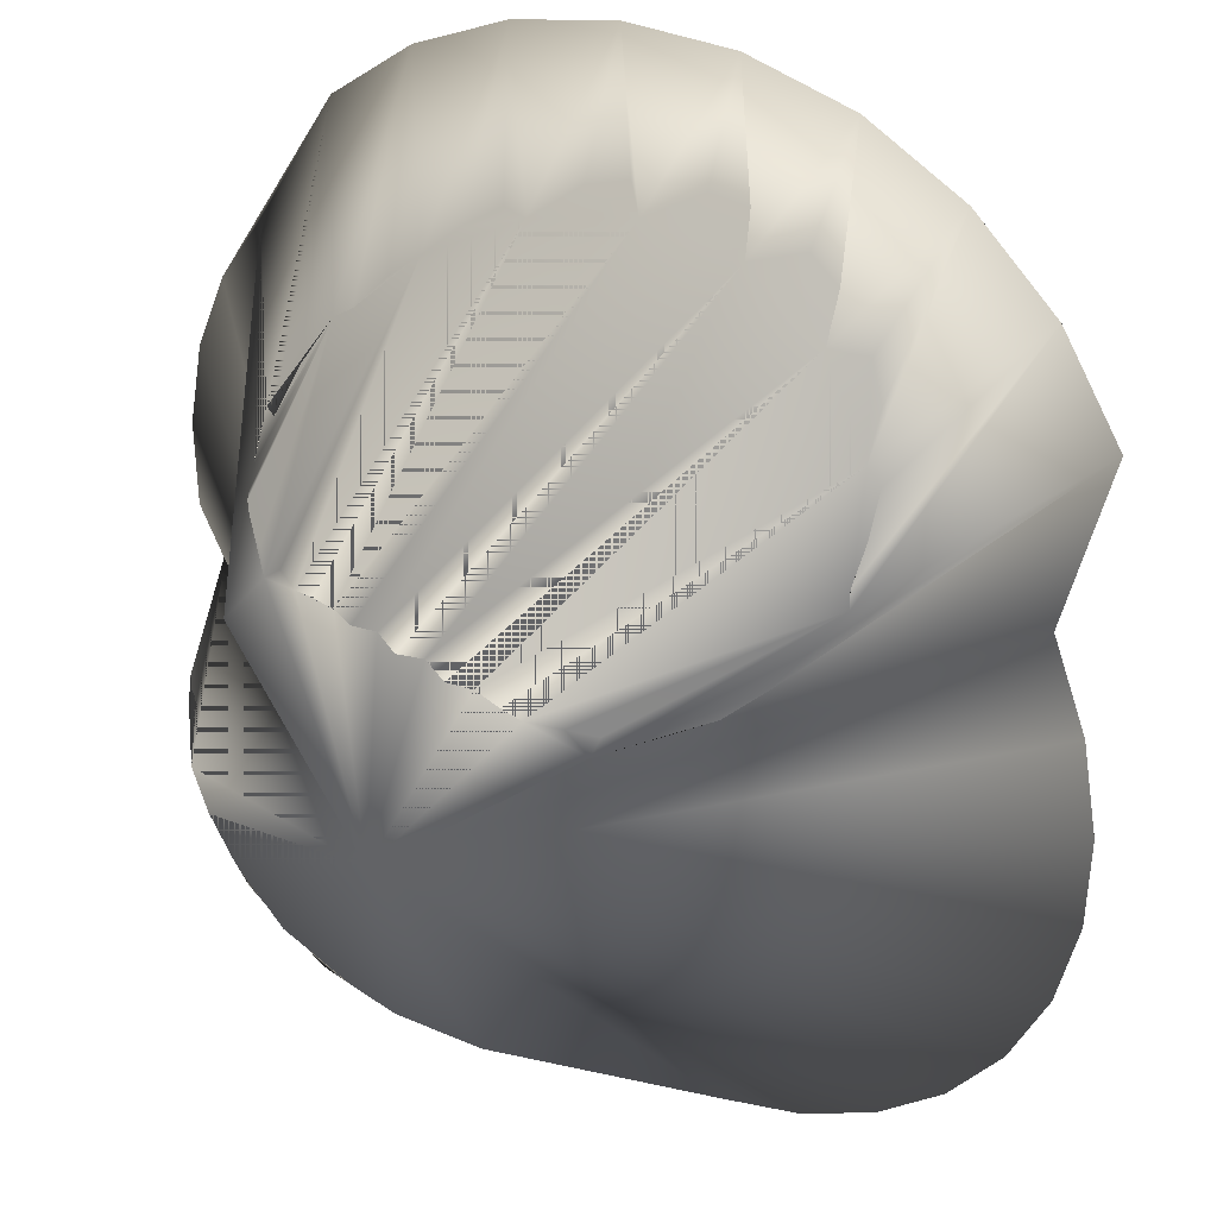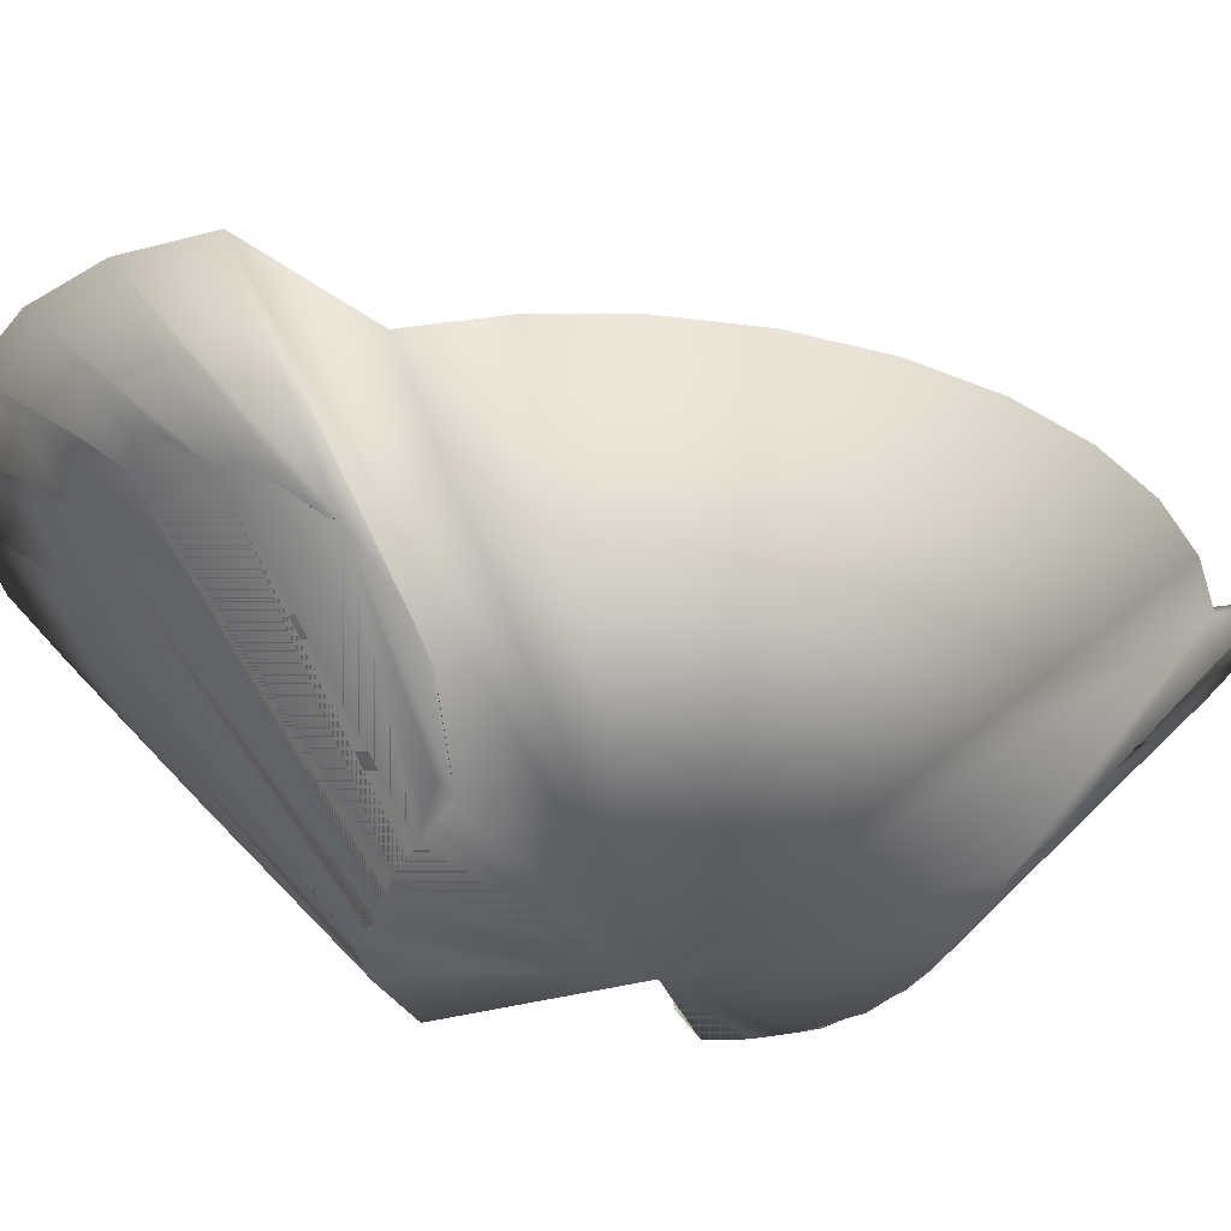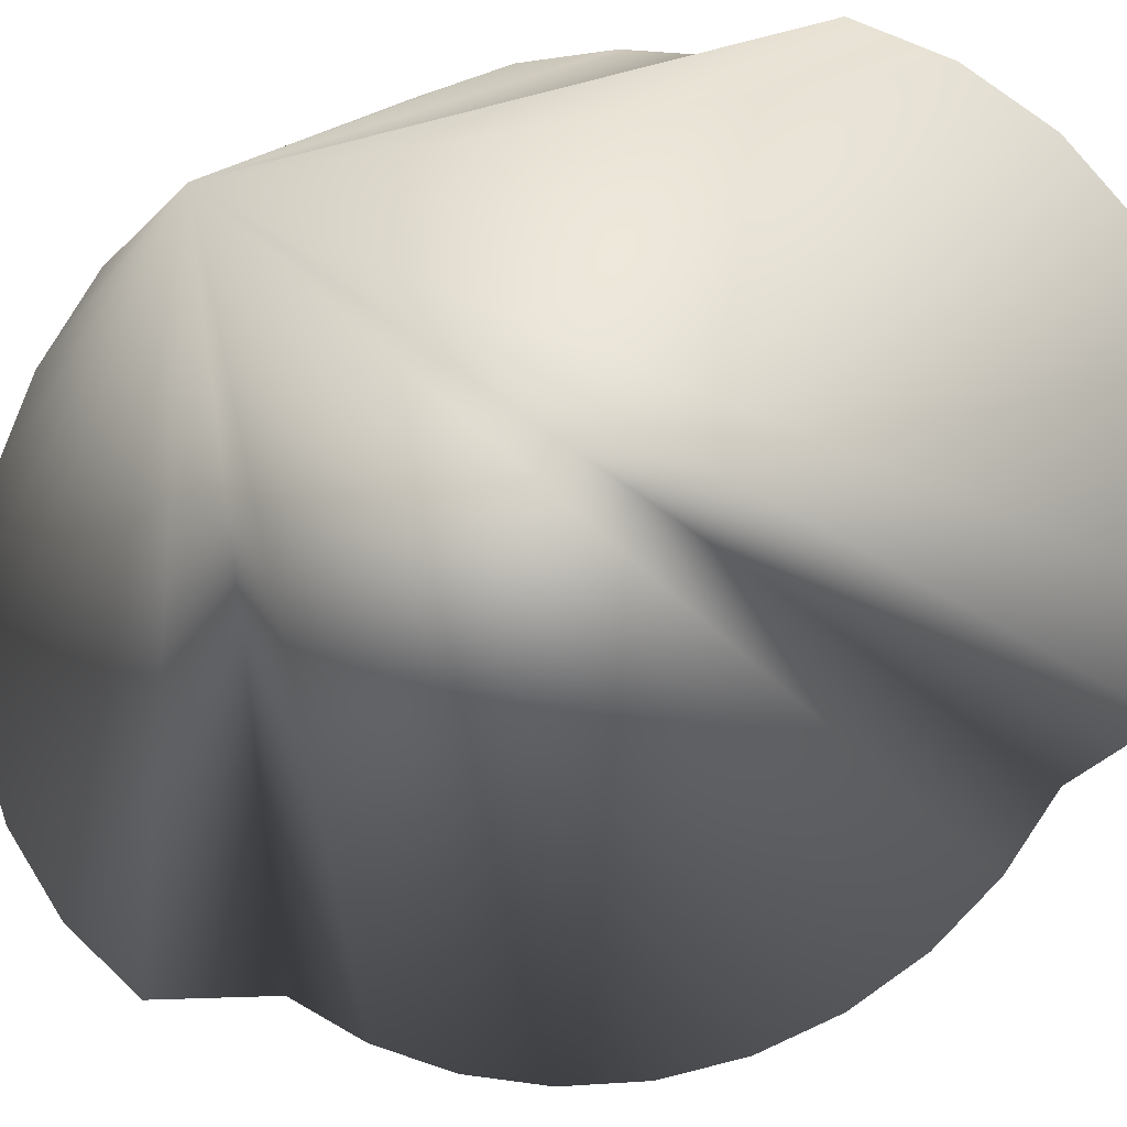
<metadata>
{"format":"obj","ext":"obj","renderer":"f3d","projection":"perspective","resolution":1024,"background":"white","views":[{"elev":-56.9,"azim":-15.8,"up":"+Y"},{"elev":-69.1,"azim":65.9,"up":"+Y"},{"elev":60.5,"azim":85.2,"up":"+Y"}]}
</metadata>
<code>
o Cone
v -3.901 4.262 3.694
v -3.897 4.243 3.69
v -3.888 4.211 3.687
v -3.728 3.982 3.727
v -3.779 4.027 3.719
v -3.904 4.298 3.714
v -3.823 4.315 3.192
v -3.799 4.74 3.1
v -3.763 4.772 3.055
v -3.653 4.829 2.939
v -3.698 4.815 2.98
v -3.781 4.286 3.157
v -3.819 4.075 3.711
v -3.871 4.624 3.219
v -3.863 4.358 3.237
v -3.848 4.67 3.176
v -3.859 4.14 3.695
v -3.58 4.838 2.88
v -3.49 4.813 2.831
v -3.728 4.254 3.127
v -3.536 4.828 2.855
v -3.616 3.922 3.731
v -3.673 4.232 3.105
v -3.675 3.948 3.73
v -3.609 4.212 3.088
v -3.313 4.403 2.927
v -3.305 4.464 2.893
v -3.332 4.343 2.962
v -3.354 4.299 2.99
v -3.903 4.349 3.764
v -3.893 4.325 3.769
v -3.877 4.338 3.823
v -3.869 4.143 3.678
v -3.858 4.357 3.889
v -3.49 4.179 4.224
v -3.699 3.968 3.738
v -3.728 3.982 3.727
v -3.485 4.141 4.181
v -3.533 4.207 4.215
v -3.59 4.215 4.163
v -3.75 4.006 3.732
v -3.605 4.251 4.186
v -3.648 4.274 4.157
v -3.695 4.279 4.1
v -3.776 4.025 3.721
v -3.796 4.049 3.719
v -3.903 4.301 3.721
v -3.825 4.319 3.194
v -3.847 4.326 3.218
v -3.823 4.678 3.138
v -3.813 4.726 3.118
v -3.742 4.717 3.038
v -3.804 4.304 3.174
v -3.619 4.782 2.92
v -3.755 4.281 3.137
v -3.781 4.286 3.157
v -3.837 4.097 3.701
v -3.819 4.075 3.711
v -3.787 4.327 4.004
v -3.755 4.322 4.05
v -3.718 4.308 4.094
v -3.885 4.553 3.25
v -3.88 4.345 3.265
v -3.863 4.358 3.237
v -3.855 4.134 3.698
v -3.813 4.339 3.964
v -3.841 4.343 3.913
v -3.901 4.488 3.293
v -3.898 4.435 3.29
v -3.895 4.544 3.273
v -3.889 4.401 3.275
v -3.699 4.255 3.11
v -3.595 4.84 2.889
v -3.493 4.732 2.855
v -3.73 4.257 3.127
v -3.591 3.912 3.729
v -3.616 3.922 3.731
v -3.645 3.936 3.736
v -3.392 4.066 4.147
v -3.347 4.053 4.156
v -3.326 4.025 4.119
v -3.327 3.997 4.067
v -3.64 4.226 3.093
v -3.673 4.232 3.105
v -3.394 4.638 2.842
v -3.389 4.729 2.808
v -3.427 4.769 2.812
v -3.675 3.948 3.73
v -3.392 4.1 4.2
v -3.427 4.13 4.215
v -3.609 4.212 3.088
v -3.344 4.659 2.817
v -3.325 4.605 2.834
v -3.58 4.198 3.086
v -3.326 4.488 2.884
v -3.31 4.55 2.853
v -3.516 3.89 3.718
v -3.446 3.897 3.763
v -3.306 3.935 3.934
v -3.334 3.921 3.88
v -3.362 3.91 3.834
v -3.4 3.901 3.792
v -3.499 4.207 3.065
v -3.451 4.22 3.049
v -3.359 4.289 2.996
v -3.379 4.269 3.01
v -3.543 4.203 3.075
v -3.47 4.188 3.069
v -3.511 3.898 3.74
v -3.31 3.944 3.953
v -3.306 3.964 4.002
v -3.548 3.904 3.735
v -3.307 3.986 4.053
v -3.395 4.253 3.022
v -3.908 4.661 4.004
v -3.685 4.032 3.413
v -3.839 4.585 4.123
v -3.75 4.496 4.219
v -3.646 4.402 4.291
v -3.53 4.304 4.332
v -3.409 4.21 4.34
v -3.29 4.121 4.312
v -3.18 4.045 4.249
v -3.088 3.984 4.154
v -3.1 3.93 3.969
v -3.031 3.912 3.864
v -2.978 3.911 3.746
v -2.943 3.928 3.621
v -2.928 3.961 3.492
v -2.933 4.01 3.365
v -2.959 4.073 3.245
v -3.003 4.146 3.136
v -3.064 4.228 3.043
v -3.141 4.315 2.968
v -3.143 4.481 2.859
v -3.229 4.609 2.807
v -3.34 4.72 2.794
v -3.461 4.813 2.817
v -3.583 4.882 2.875
v -3.697 4.926 2.962
v -3.796 4.947 3.071
v -3.876 4.944 3.195
v -3.93 4.814 3.33
v -3.965 4.797 3.455
v -3.98 4.764 3.584
v -3.975 4.715 3.711
v -3.95 4.653 3.831
v -3.815 4.723 3.121
v -3.596 4.84 2.89
v -3.903 4.302 3.724
v -3.37 4.278 3.004
v -3.815 4.723 3.121
v -3.714 4.832 2.99
v -3.322 4.32 2.972
v -3.594 4.849 2.886
v -3.881 4.669 3.229
v -3.596 4.84 2.89
v -3.903 4.302 3.724
v -3.812 4.768 3.11
v -3.903 4.296 3.72
v -3.902 4.271 3.701
v -3.879 4.185 3.688
v -3.899 4.151 3.608
v -3.901 4.262 3.694
v -3.897 4.243 3.69
v -3.888 4.211 3.687
v -3.728 3.982 3.727
v -3.799 4.74 3.1
v -3.763 4.772 3.055
v -3.653 4.829 2.939
v -3.698 4.815 2.98
v -3.781 4.286 3.157
v -3.819 4.075 3.711
v -3.871 4.624 3.219
v -3.863 4.358 3.237
v -3.848 4.67 3.176
v -3.58 4.838 2.88
v -3.49 4.813 2.831
v -3.536 4.828 2.855
v -3.616 3.922 3.731
v -3.673 4.232 3.105
v -3.675 3.948 3.73
v -3.609 4.212 3.088
v -3.313 4.403 2.927
v -3.305 4.464 2.893
v -3.332 4.343 2.962
v -3.354 4.299 2.99
v -3.903 4.349 3.764
v -3.893 4.325 3.769
v -3.877 4.338 3.823
v -3.869 4.143 3.678
v -3.858 4.357 3.889
v -3.49 4.179 4.224
v -3.699 3.968 3.738
v -3.728 3.982 3.727
v -3.485 4.141 4.181
v -3.533 4.207 4.215
v -3.59 4.215 4.163
v -3.75 4.006 3.732
v -3.605 4.251 4.186
v -3.648 4.274 4.157
v -3.695 4.279 4.1
v -3.776 4.025 3.721
v -3.796 4.049 3.719
v -3.903 4.301 3.721
v -3.825 4.319 3.194
v -3.847 4.326 3.218
v -3.823 4.678 3.138
v -3.813 4.726 3.118
v -3.742 4.717 3.038
v -3.804 4.304 3.174
v -3.619 4.782 2.92
v -3.755 4.281 3.137
v -3.781 4.286 3.157
v -3.837 4.097 3.701
v -3.819 4.075 3.711
v -3.787 4.327 4.004
v -3.755 4.322 4.05
v -3.718 4.308 4.094
v -3.885 4.553 3.25
v -3.88 4.345 3.265
v -3.863 4.358 3.237
v -3.855 4.134 3.698
v -3.813 4.339 3.964
v -3.841 4.343 3.913
v -3.901 4.488 3.293
v -3.898 4.435 3.29
v -3.895 4.544 3.273
v -3.889 4.401 3.275
v -3.699 4.255 3.11
v -3.595 4.84 2.889
v -3.493 4.732 2.855
v -3.73 4.257 3.127
v -3.591 3.912 3.729
v -3.616 3.922 3.731
v -3.645 3.936 3.736
v -3.392 4.066 4.147
v -3.347 4.053 4.156
v -3.326 4.025 4.119
v -3.327 3.997 4.067
v -3.64 4.226 3.093
v -3.673 4.232 3.105
v -3.394 4.638 2.842
v -3.389 4.729 2.808
v -3.427 4.769 2.812
v -3.675 3.948 3.73
v -3.392 4.1 4.2
v -3.427 4.13 4.215
v -3.609 4.212 3.088
v -3.344 4.659 2.817
v -3.325 4.605 2.834
v -3.58 4.198 3.086
v -3.326 4.488 2.884
v -3.31 4.55 2.853
v -3.516 3.89 3.718
v -3.446 3.897 3.763
v -3.306 3.935 3.934
v -3.334 3.921 3.88
v -3.362 3.91 3.834
v -3.4 3.901 3.792
v -3.499 4.207 3.065
v -3.451 4.22 3.049
v -3.379 4.269 3.01
v -3.543 4.203 3.075
v -3.47 4.188 3.069
v -3.511 3.898 3.74
v -3.31 3.944 3.953
v -3.306 3.964 4.002
v -3.548 3.904 3.735
v -3.307 3.986 4.053
v -3.395 4.253 3.022
v -3.908 4.661 4.004
v -3.685 4.032 3.413
v -3.839 4.585 4.123
v -3.75 4.496 4.219
v -3.646 4.402 4.291
v -3.53 4.304 4.332
v -3.409 4.21 4.34
v -3.29 4.121 4.312
v -3.18 4.045 4.249
v -3.088 3.984 4.154
v -3.1 3.93 3.969
v -3.031 3.912 3.864
v -2.978 3.911 3.746
v -2.943 3.928 3.621
v -2.928 3.961 3.492
v -2.933 4.01 3.365
v -2.959 4.073 3.245
v -3.003 4.146 3.136
v -3.064 4.228 3.043
v -3.141 4.315 2.968
v -3.143 4.481 2.859
v -3.229 4.609 2.807
v -3.34 4.72 2.794
v -3.461 4.813 2.817
v -3.583 4.882 2.875
v -3.697 4.926 2.962
v -3.796 4.947 3.071
v -3.876 4.944 3.195
v -3.93 4.814 3.33
v -3.965 4.797 3.455
v -3.98 4.764 3.584
v -3.975 4.715 3.711
v -3.95 4.653 3.831
v -3.815 4.723 3.121
v -3.596 4.84 2.89
v -3.903 4.302 3.724
v -3.815 4.723 3.121
v -3.714 4.832 2.99
v -3.322 4.32 2.972
v -3.594 4.849 2.886
v -3.881 4.669 3.229
v -3.596 4.84 2.89
v -3.903 4.302 3.724
v -3.812 4.768 3.11
v -3.903 4.296 3.72
v -3.902 4.271 3.701
v -3.879 4.185 3.688
v -3.899 4.151 3.608
v -3.901 4.092 3.694
v -3.897 4.074 3.69
v -3.888 4.042 3.687
v -3.728 3.813 3.727
v -3.799 4.571 3.1
v -3.763 4.603 3.055
v -3.653 4.66 2.939
v -3.698 4.646 2.98
v -3.781 4.117 3.157
v -3.819 3.906 3.711
v -3.871 4.455 3.219
v -3.863 4.189 3.237
v -3.848 4.501 3.176
v -3.58 4.669 2.88
v -3.49 4.644 2.831
v -3.536 4.659 2.855
v -3.616 3.753 3.731
v -3.673 4.062 3.105
v -3.675 3.779 3.73
v -3.609 4.043 3.088
v -3.313 4.234 2.927
v -3.305 4.295 2.893
v -3.332 4.174 2.962
v -3.354 4.13 2.99
v -3.903 4.18 3.764
v -3.893 4.156 3.769
v -3.877 4.169 3.823
v -3.869 3.973 3.678
v -3.858 4.187 3.889
v -3.49 4.01 4.224
v -3.699 3.799 3.738
v -3.728 3.813 3.727
v -3.485 3.972 4.181
v -3.533 4.038 4.215
v -3.59 4.046 4.163
v -3.75 3.837 3.732
v -3.605 4.082 4.186
v -3.648 4.105 4.157
v -3.695 4.11 4.1
v -3.776 3.856 3.721
v -3.796 3.88 3.719
v -3.903 4.132 3.721
v -3.825 4.15 3.194
v -3.847 4.157 3.218
v -3.823 4.509 3.138
v -3.813 4.557 3.118
v -3.742 4.548 3.038
v -3.804 4.135 3.174
v -3.619 4.613 2.92
v -3.755 4.112 3.137
v -3.781 4.117 3.157
v -3.837 3.928 3.701
v -3.819 3.906 3.711
v -3.787 4.158 4.004
v -3.755 4.153 4.05
v -3.718 4.138 4.094
v -3.885 4.384 3.25
v -3.88 4.176 3.265
v -3.863 4.189 3.237
v -3.855 3.965 3.698
v -3.813 4.17 3.964
v -3.841 4.174 3.913
v -3.901 4.319 3.293
v -3.898 4.266 3.29
v -3.895 4.375 3.273
v -3.889 4.231 3.275
v -3.699 4.086 3.11
v -3.595 4.671 2.889
v -3.493 4.563 2.855
v -3.73 4.088 3.127
v -3.591 3.742 3.729
v -3.616 3.753 3.731
v -3.645 3.767 3.736
v -3.392 3.897 4.147
v -3.347 3.884 4.156
v -3.326 3.856 4.119
v -3.327 3.827 4.067
v -3.64 4.057 3.093
v -3.673 4.062 3.105
v -3.394 4.469 2.842
v -3.389 4.56 2.808
v -3.427 4.6 2.812
v -3.675 3.779 3.73
v -3.392 3.931 4.2
v -3.427 3.961 4.215
v -3.609 4.043 3.088
v -3.344 4.49 2.817
v -3.325 4.436 2.834
v -3.58 4.029 3.086
v -3.326 4.319 2.884
v -3.31 4.381 2.853
v -3.516 3.721 3.718
v -3.446 3.728 3.763
v -3.306 3.766 3.934
v -3.334 3.752 3.88
v -3.362 3.741 3.834
v -3.4 3.732 3.792
v -3.499 4.038 3.065
v -3.451 4.051 3.049
v -3.379 4.1 3.01
v -3.543 4.034 3.075
v -3.47 4.019 3.069
v -3.511 3.729 3.74
v -3.31 3.775 3.953
v -3.306 3.795 4.002
v -3.548 3.735 3.735
v -3.307 3.816 4.053
v -3.395 4.083 3.022
v -3.908 4.492 4.004
v -3.685 3.863 3.413
v -3.839 4.416 4.123
v -3.75 4.327 4.219
v -3.646 4.232 4.291
v -3.53 4.135 4.332
v -3.409 4.04 4.34
v -3.29 3.952 4.312
v -3.18 3.876 4.249
v -3.088 3.815 4.154
v -3.1 3.76 3.969
v -3.031 3.743 3.864
v -2.978 3.742 3.746
v -2.943 3.759 3.621
v -2.928 3.792 3.492
v -2.933 3.841 3.365
v -2.959 3.903 3.245
v -3.003 3.977 3.136
v -3.064 4.059 3.043
v -3.141 4.146 2.968
v -3.143 4.312 2.859
v -3.229 4.439 2.807
v -3.34 4.55 2.794
v -3.461 4.644 2.817
v -3.583 4.713 2.875
v -3.697 4.757 2.962
v -3.796 4.778 3.071
v -3.876 4.775 3.195
v -3.93 4.645 3.33
v -3.965 4.628 3.455
v -3.98 4.595 3.584
v -3.975 4.546 3.711
v -3.95 4.484 3.831
v -3.815 4.554 3.121
v -3.596 4.671 2.89
v -3.903 4.133 3.724
v -3.815 4.554 3.121
v -3.714 4.662 2.99
v -3.322 4.151 2.972
v -3.594 4.68 2.886
v -3.881 4.5 3.229
v -3.596 4.671 2.89
v -3.903 4.133 3.724
v -3.812 4.599 3.11
v -3.903 4.127 3.72
v -3.902 4.102 3.701
v -3.879 4.016 3.688
v -3.899 3.982 3.608
f 30 150 47 158
f 50 148 51 152
f 54 149 73 157
f 188 314 205 307
f 208 308 209 305
f 212 313 231 306
f 150 30 188 307
f 158 47 205 314
f 50 152 308 208
f 47 150 307 205
f 157 73 231 313
f 152 51 209 308
f 54 157 313 212
f 51 148 305 209
f 148 50 208 305
f 149 54 212 306
f 30 158 314 188
f 73 149 306 231
f 115 117 34 32 31 30
f 117 118 59 66 67 34
f 118 119 44 61 60 59
f 119 120 40 42 43 44
f 120 121 38 35 39 40
f 121 122 79 89 90 38
f 122 123 82 81 80 79
f 123 124 99 110 111 113 82
f 124 125 116 97 98 102 101 100 99
f 125 126 116
f 126 127 116
f 127 128 116
f 128 129 116
f 129 130 116
f 130 131 116
f 131 132 116
f 132 133 116
f 133 134 116
f 134 135 154 106 114 108 116
f 135 136 95 27 26 28 29 154
f 136 137 85 92 93 96 95
f 137 138 74 87 86 85
f 138 139 155 18 21 19 74
f 139 140 153 11 10 54 155
f 140 141 159 8 9 52 153
f 141 142 156 14 16 50 159
f 142 143 116 63 71 69 68 70 62 156
f 143 144 116
f 144 145 116
f 145 146 116
f 146 147 116
f 147 115 30 160 161 163 116
f 115 147 146 145 144 143 142 141 140 139 138 137 136 135 134 133 132 131 130 129 128 127 126 125 124 123 122 121 120 119 118 117
f 114 106 108
f 82 76 77 78 79 80 81
f 76 116 78 22
f 85 83 91 94 95 96 93 92
f 83 116 94 25
f 79 78 88 36 38 90 89
f 78 116 36 24
f 49 116 53 48
f 97 99 100 101 102 98
f 63 116 49 15
f 99 97 109 112 76 82 113 111 110
f 97 116 76 112 109
f 44 46 58 57 59 60 61
f 46 116 57 13
f 53 116 55 12
f 74 72 84 83 85 86 87
f 72 116 83 23
f 55 116 72 75
f 34 33 162 3 2 1 161 160 30 31 32
f 38 36 37 41 40 39 35
f 36 116 41 4
f 63 62 70 68 69 71
f 94 116 108 104 103 107
f 59 57 65 33 34 67 66
f 57 116 33 65
f 40 41 45 46 44 43 42
f 41 116 46 45
f 94 91 83 25
f 33 116 163 161 1 2 3 162
f 41 37 36 4
f 36 88 78 24
f 83 84 72 23
f 159 50 49 48 53 52 9 8
f 156 62 63 64 49 50 16 14
f 153 52 53 56 55 54 10 11
f 155 54 55 75 72 74 19 21 18
f 55 56 53 12
f 95 94 107 103 104 108 106 154 29 28 26 27
f 272 188 189 190 192 274
f 274 192 225 224 217 275
f 275 217 218 219 202 276
f 276 202 201 200 198 277
f 277 198 197 193 196 278
f 278 196 248 247 237 279
f 279 237 238 239 240 280
f 280 240 270 268 267 257 281
f 281 257 258 259 260 256 255 273 282
f 282 273 283
f 283 273 284
f 284 273 285
f 285 273 286
f 286 273 287
f 287 273 288
f 288 273 289
f 289 273 290
f 290 273 291
f 291 273 265 271 263 310 292
f 292 310 187 186 184 185 253 293
f 293 253 254 251 250 243 294
f 294 243 244 245 232 295
f 295 232 178 179 177 311 296
f 296 311 212 170 171 309 297
f 297 309 210 169 168 315 298
f 298 315 208 176 174 312 299
f 299 312 220 228 226 227 229 221 273 300
f 300 273 301
f 301 273 302
f 302 273 303
f 303 273 304
f 304 273 319 317 316 188 272
f 272 274 275 276 277 278 279 280 281 282 283 284 285 286 287 288 289 290 291 292 293 294 295 296 297 298 299 300 301 302 303 304
f 271 265 263
f 240 239 238 237 236 235 234
f 234 180 236 273
f 243 250 251 254 253 252 249 241
f 241 183 252 273
f 237 247 248 196 194 246 236
f 236 182 194 273
f 207 206 211 273
f 255 256 260 259 258 257
f 221 175 207 273
f 257 267 268 270 240 234 269 266 255
f 255 266 269 234 273
f 202 219 218 217 215 216 204
f 204 173 215 273
f 211 172 213 273
f 232 245 244 243 241 242 230
f 230 181 241 273
f 213 233 230 273
f 192 190 189 188 316 317 164 165 166 318 191
f 196 193 197 198 199 195 194
f 194 167 199 273
f 221 229 227 226 228 220
f 252 264 261 262 265 273
f 217 224 225 192 191 223 215
f 215 223 191 273
f 198 200 201 202 204 203 199
f 199 203 204 273
f 252 183 241 249
f 191 318 166 165 164 317 319 273
f 199 167 194 195
f 194 182 236 246
f 241 181 230 242
f 315 168 169 210 211 206 207 208
f 312 174 176 208 207 222 221 220
f 309 171 170 212 213 214 211 210
f 311 177 179 178 232 230 233 213 212
f 213 172 211 214
f 253 185 184 186 187 310 263 265 262 261 264 252
f 63 15 175 221
f 15 49 207 175
f 58 46 204 216
f 64 63 221 222
f 77 76 234 235
f 22 78 236 180
f 49 64 222 207
f 13 57 215 173
f 78 77 235 236
f 46 13 173 204
f 57 58 216 215
f 76 22 180 234
l 105 151
l 106 151
l 160 6
l 72 20
l 55 20
l 49 7
l 53 7
l 46 5
l 41 5
l 33 17
l 57 17
l 164 320
l 165 321
l 166 322
l 167 323
l 168 324
l 169 325
l 170 326
l 171 327
l 172 328
l 173 329
l 174 330
l 175 331
l 176 332
l 177 333
l 178 334
l 179 335
l 180 336
l 181 337
l 182 338
l 183 339
l 184 340
l 185 341
l 186 342
l 187 343
l 188 344
l 189 345
l 190 346
l 191 347
l 192 348
l 193 349
l 194 350
l 195 351
l 196 352
l 197 353
l 198 354
l 199 355
l 200 356
l 201 357
l 202 358
l 203 359
l 204 360
l 205 361
l 206 362
l 207 363
l 208 364
l 209 365
l 210 366
l 211 367
l 212 368
l 213 369
l 214 370
l 215 371
l 216 372
l 217 373
l 218 374
l 219 375
l 220 376
l 221 377
l 222 378
l 223 379
l 224 380
l 225 381
l 226 382
l 227 383
l 228 384
l 229 385
l 230 386
l 231 387
l 232 388
l 233 389
l 234 390
l 235 391
l 236 392
l 237 393
l 238 394
l 239 395
l 240 396
l 241 397
l 242 398
l 243 399
l 244 400
l 245 401
l 246 402
l 247 403
l 248 404
l 249 405
l 250 406
l 251 407
l 252 408
l 253 409
l 254 410
l 255 411
l 256 412
l 257 413
l 258 414
l 259 415
l 260 416
l 261 417
l 262 418
l 263 419
l 264 420
l 265 421
l 266 422
l 267 423
l 268 424
l 269 425
l 270 426
l 271 427
l 272 428
l 273 429
l 274 430
l 275 431
l 276 432
l 277 433
l 278 434
l 279 435
l 280 436
l 281 437
l 282 438
l 283 439
l 284 440
l 285 441
l 286 442
l 287 443
l 288 444
l 289 445
l 290 446
l 291 447
l 292 448
l 293 449
l 294 450
l 295 451
l 296 452
l 297 453
l 298 454
l 299 455
l 300 456
l 301 457
l 302 458
l 303 459
l 304 460
l 305 461
l 306 462
l 307 463
l 308 464
l 309 465
l 310 466
l 311 467
l 312 468
l 313 469
l 314 470
l 315 471
l 316 472
l 317 473
l 318 474
l 319 475

</code>
